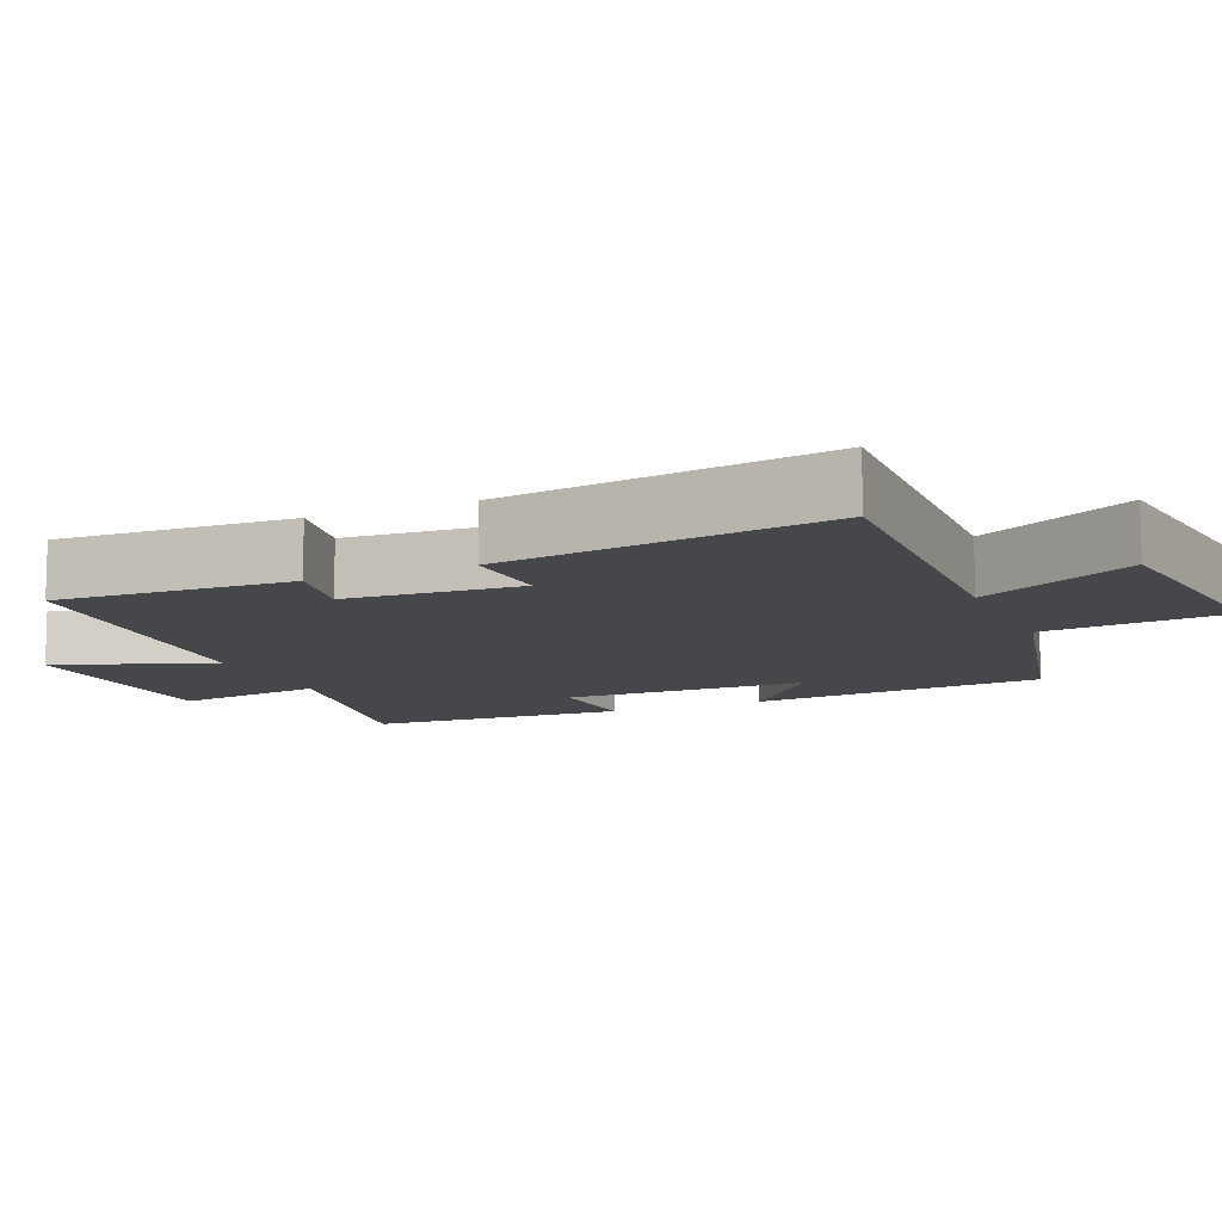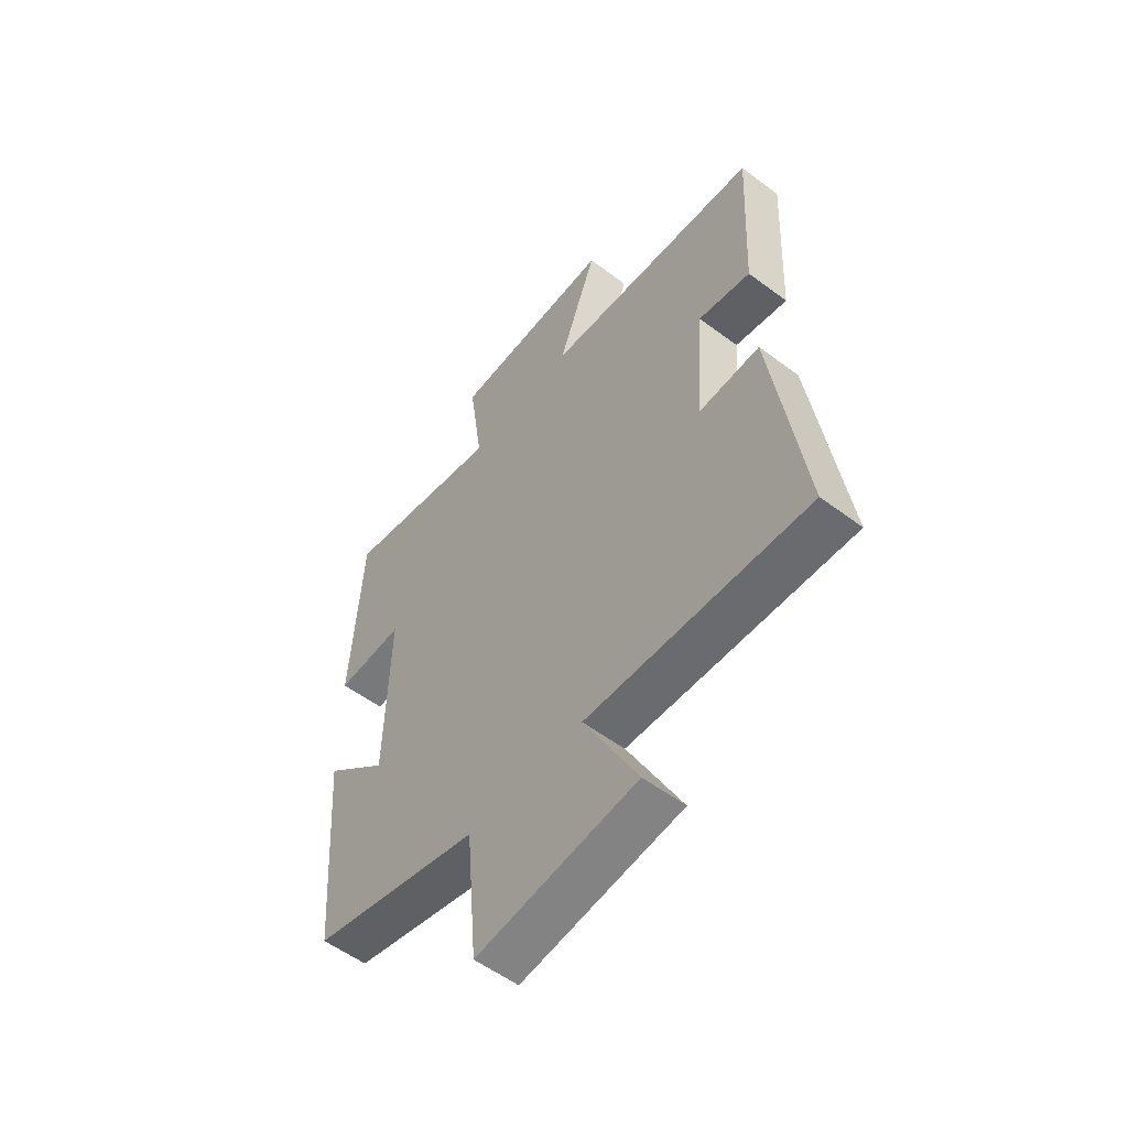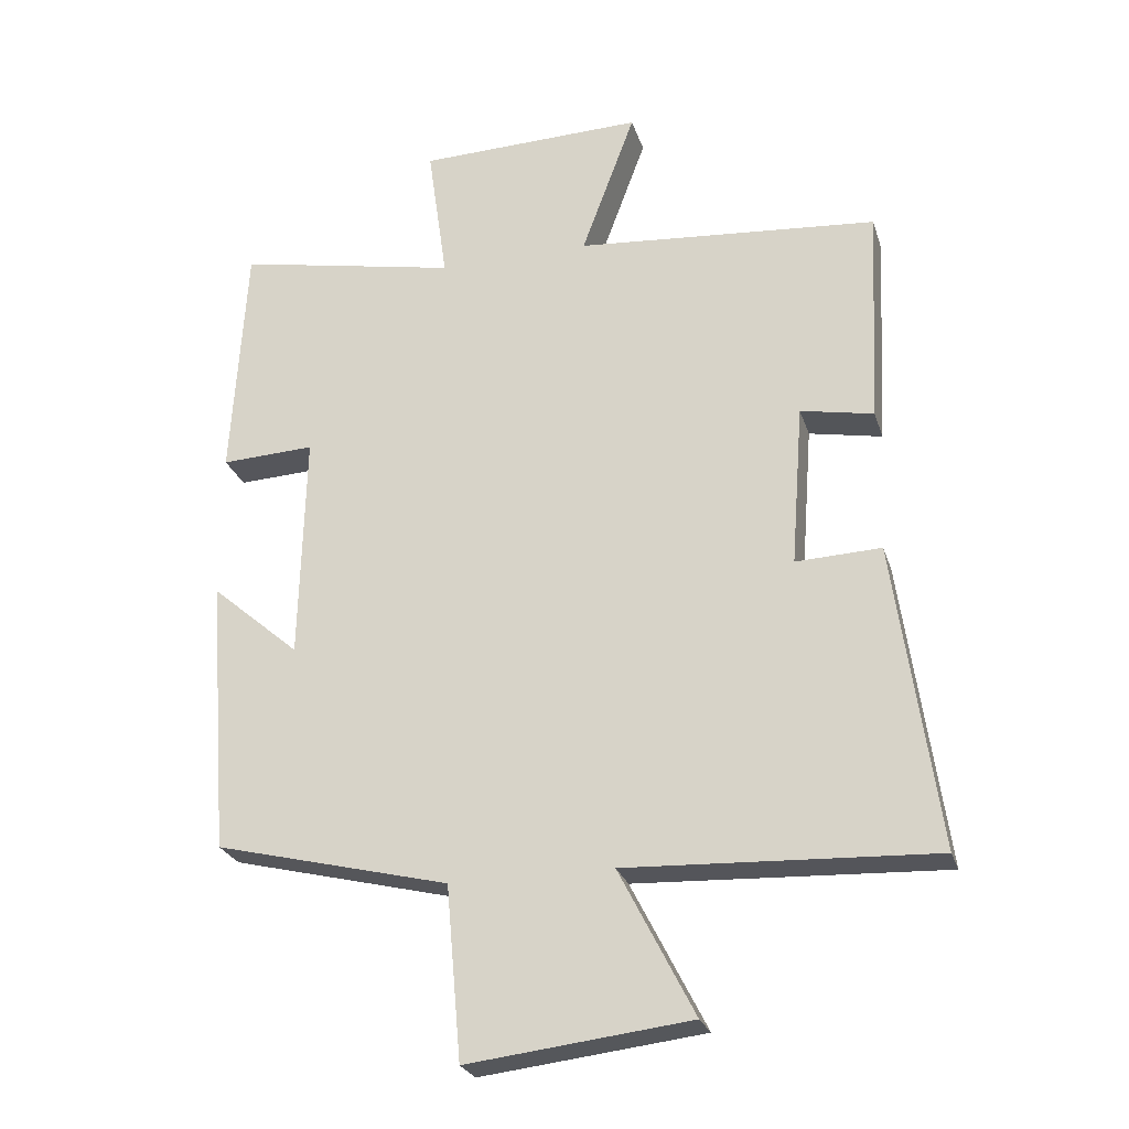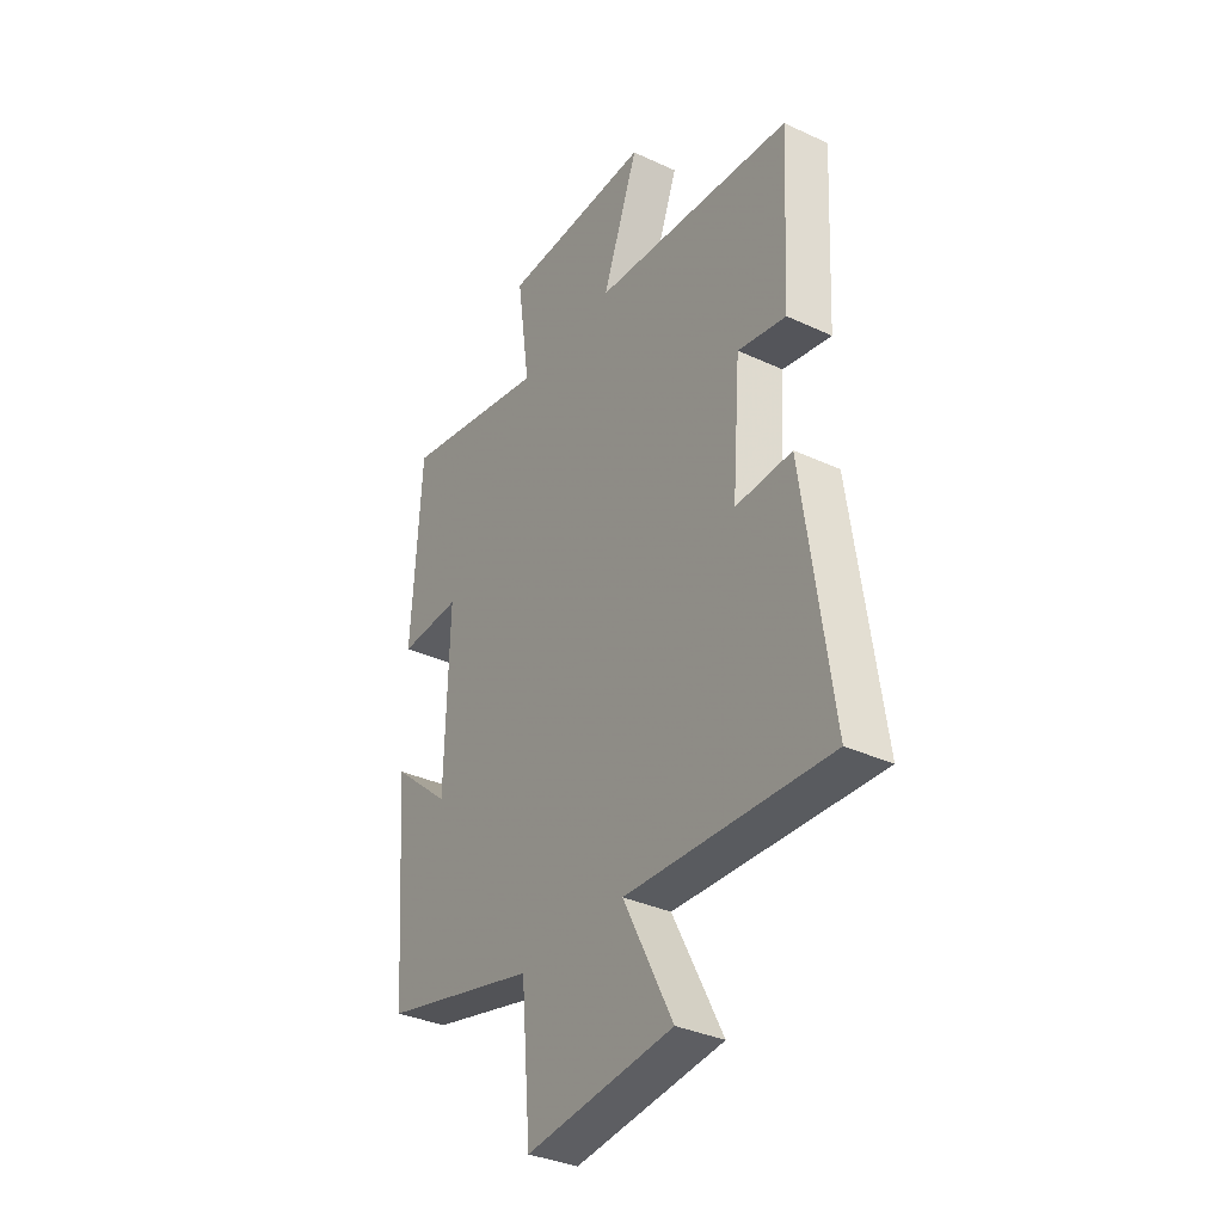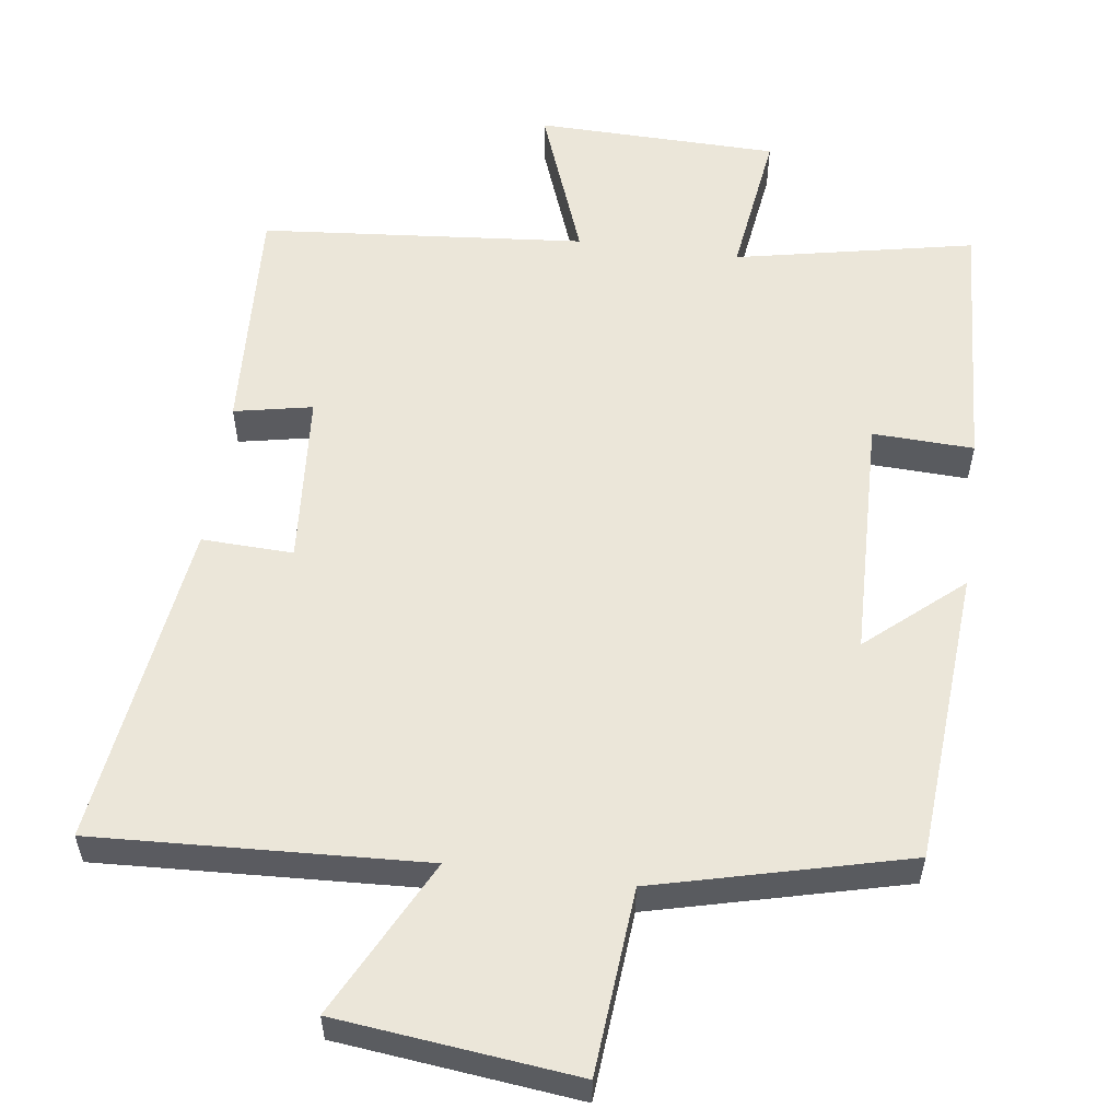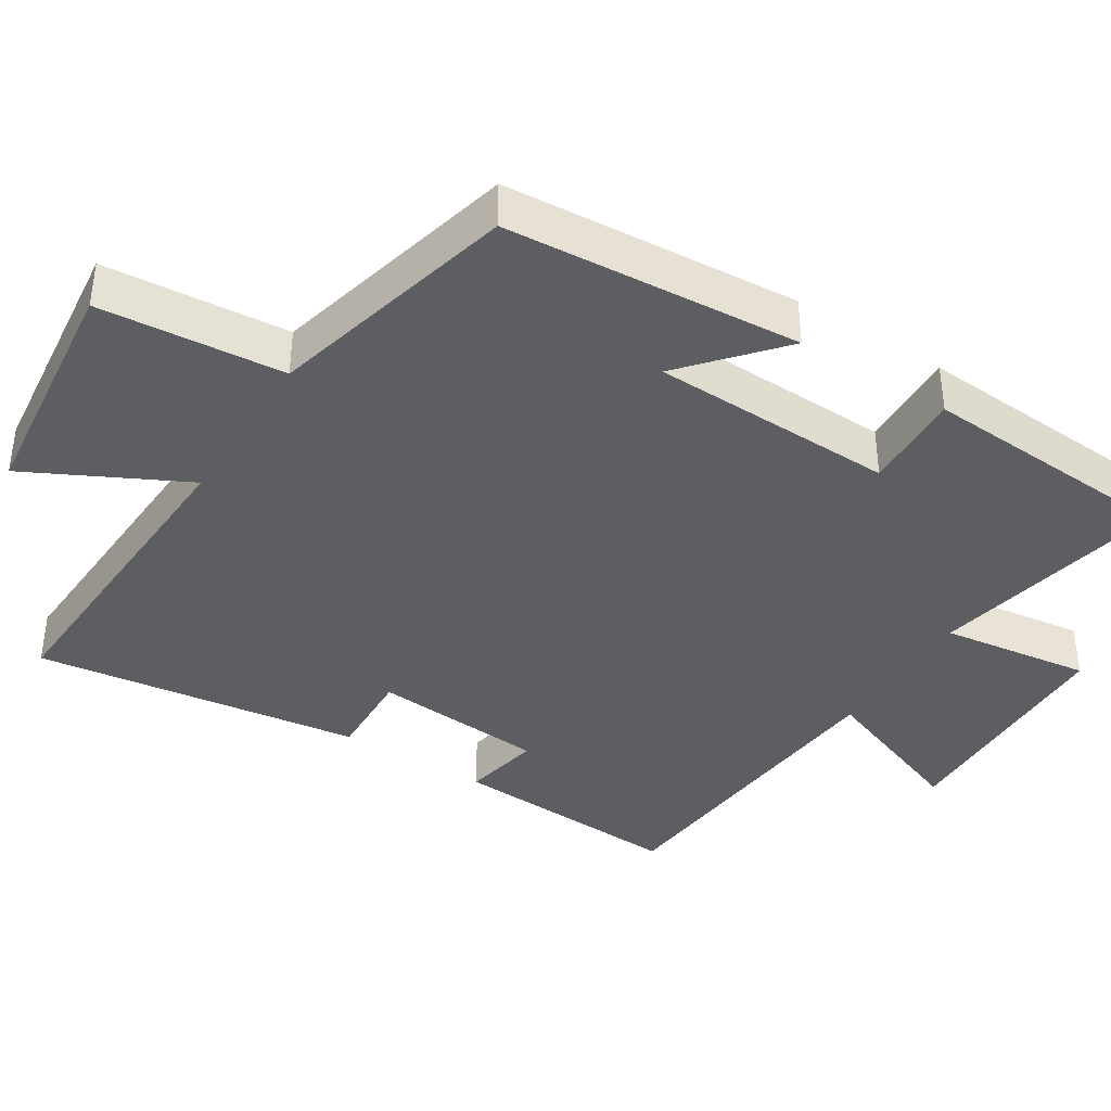
<metadata>
{"format":"obj","ext":"obj","renderer":"f3d","projection":"perspective","resolution":1024,"background":"white","views":[{"elev":-10.6,"azim":113.7,"up":"+Y"},{"elev":-55.6,"azim":51.8,"up":"+Z"},{"elev":-25.7,"azim":16.0,"up":"+Z"},{"elev":-34.6,"azim":58.1,"up":"+Z"},{"elev":56.3,"azim":-172.5,"up":"+Y"},{"elev":-39.3,"azim":-122.4,"up":"+Y"}]}
</metadata>
<code>
v 0.516 0.07 0.462
v 0.5 0.07 0.14
v 0.393 0.07 0.161
v 0.375 0.07 -0.077
v 0.5 0.07 -0.072
v 0.563 0.07 -0.521
v 0.113 0.07 -0.5
v 0.223 0.07 -0.715
v -0.103 0.07 -0.753
v -0.125 0.07 -0.5
v -0.469 0.07 -0.415
v -0.5 0.07 -0.009
v -0.37 0.07 -0.121
v -0.362 0.07 0.215
v -0.5 0.07 0.209
v -0.479 0.07 0.565
v -0.152 0.07 0.5
v -0.181 0.07 0.706
v 0.151 0.07 0.714
v 0.072 0.07 0.5
v 0.516 0 0.462
v 0.5 0 0.14
v 0.393 0 0.161
v 0.375 0 -0.077
v 0.5 0 -0.072
v 0.563 0 -0.521
v 0.113 0 -0.5
v 0.223 0 -0.715
v -0.103 0 -0.753
v -0.125 0 -0.5
v -0.469 0 -0.415
v -0.5 0 -0.009
v -0.37 0 -0.121
v -0.362 0 0.215
v -0.5 0 0.209
v -0.479 0 0.565
v -0.152 0 0.5
v -0.181 0 0.706
v 0.151 0 0.714
v 0.072 0 0.5
f 17 18 19 20
f 1 2 3
f 20 1 3
f 17 20 3
f 14 15 16 17
f 17 3 4
f 14 17 4
f 13 14 4
f 10 11 12 13
f 10 13 4 5
f 7 8 9 10
f 7 10 5
f 5 6 7
f 40 39 38 37
f 23 22 21
f 23 21 40
f 23 40 37
f 37 36 35 34
f 24 23 37
f 24 37 34
f 24 34 33
f 33 32 31 30
f 25 24 33 30
f 30 29 28 27
f 25 30 27
f 27 26 25
f 1 21 22 2
f 2 22 23 3
f 3 23 24 4
f 4 24 25 5
f 5 25 26 6
f 6 26 27 7
f 7 27 28 8
f 8 28 29 9
f 9 29 30 10
f 10 30 31 11
f 11 31 32 12
f 12 32 33 13
f 13 33 34 14
f 14 34 35 15
f 15 35 36 16
f 16 36 37 17
f 17 37 38 18
f 18 38 39 19
f 19 39 40 20
f 20 40 21 1

</code>
